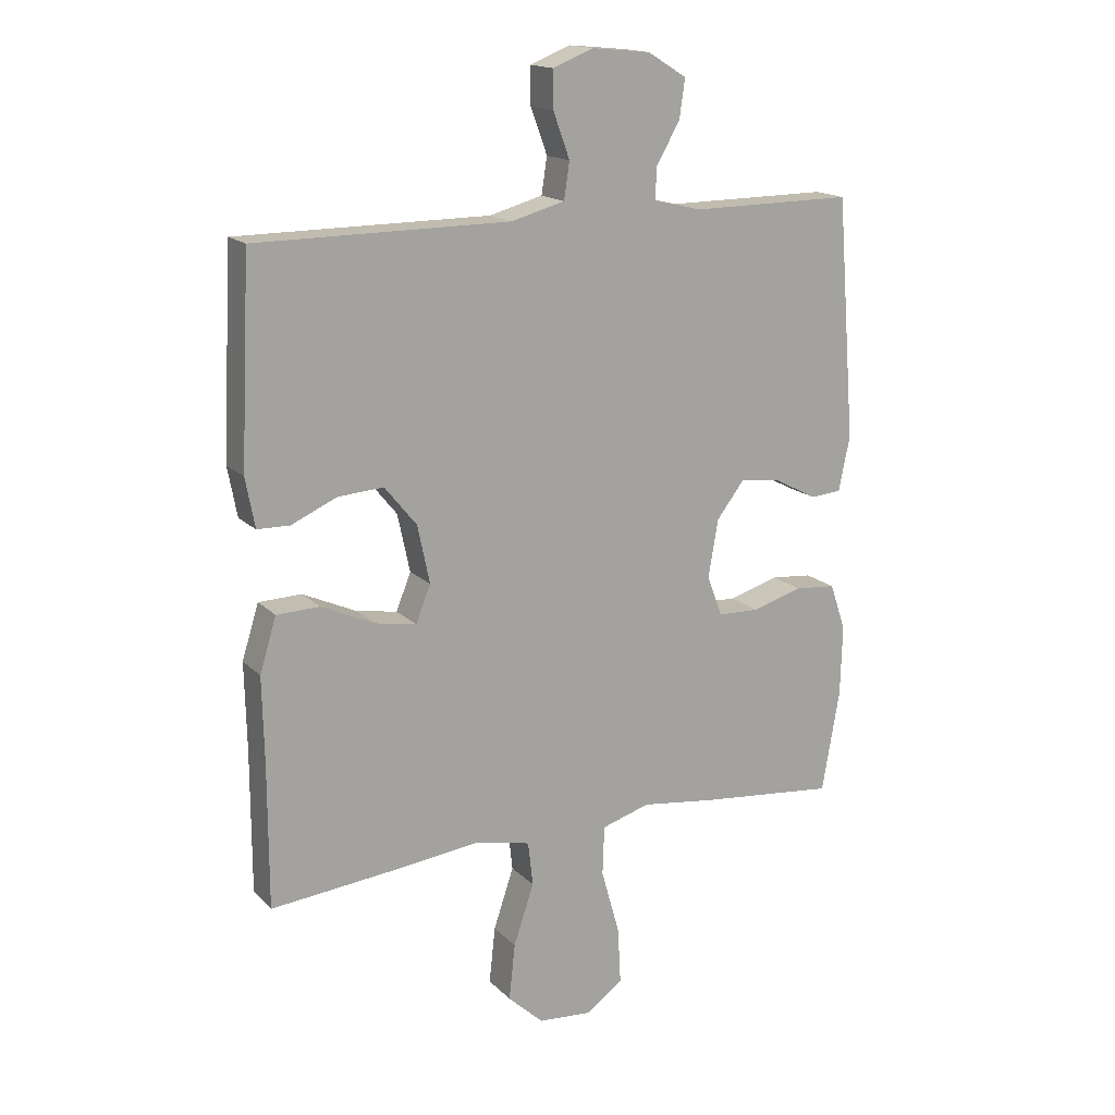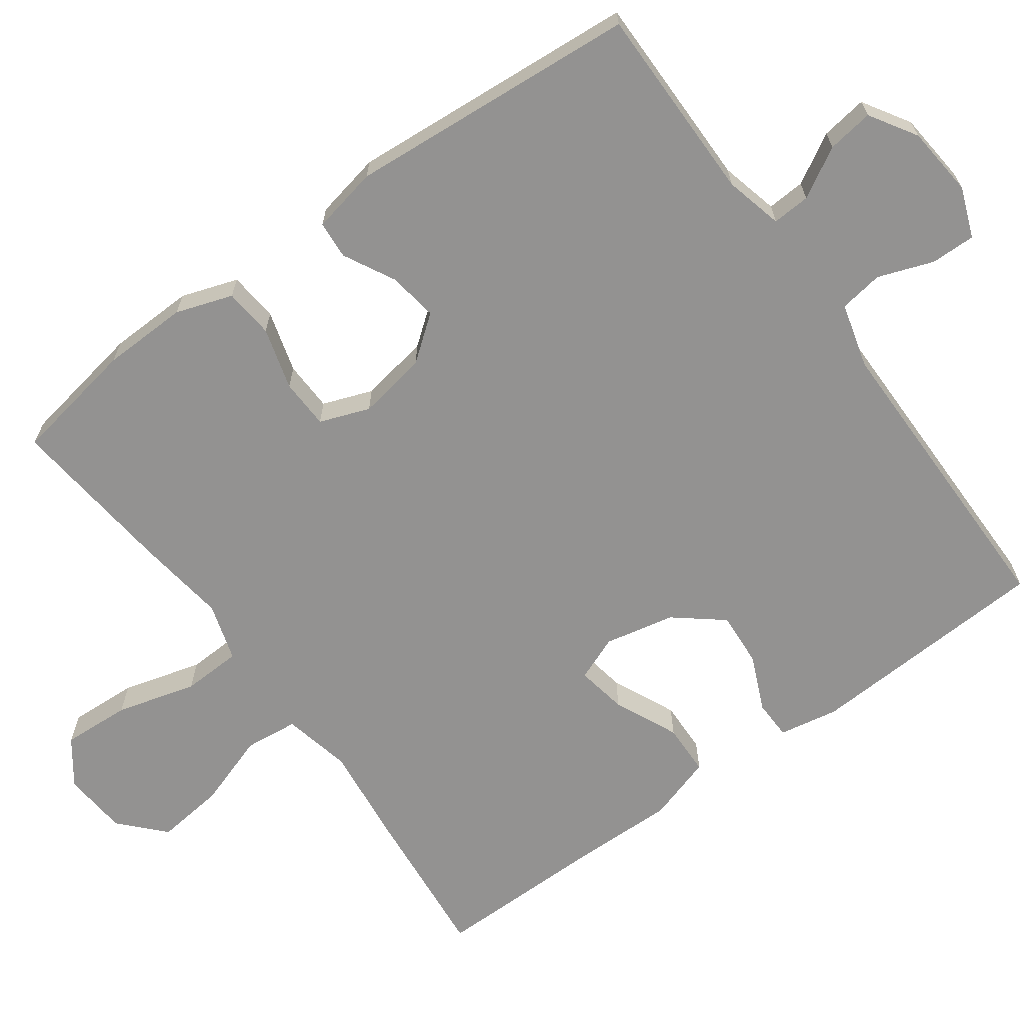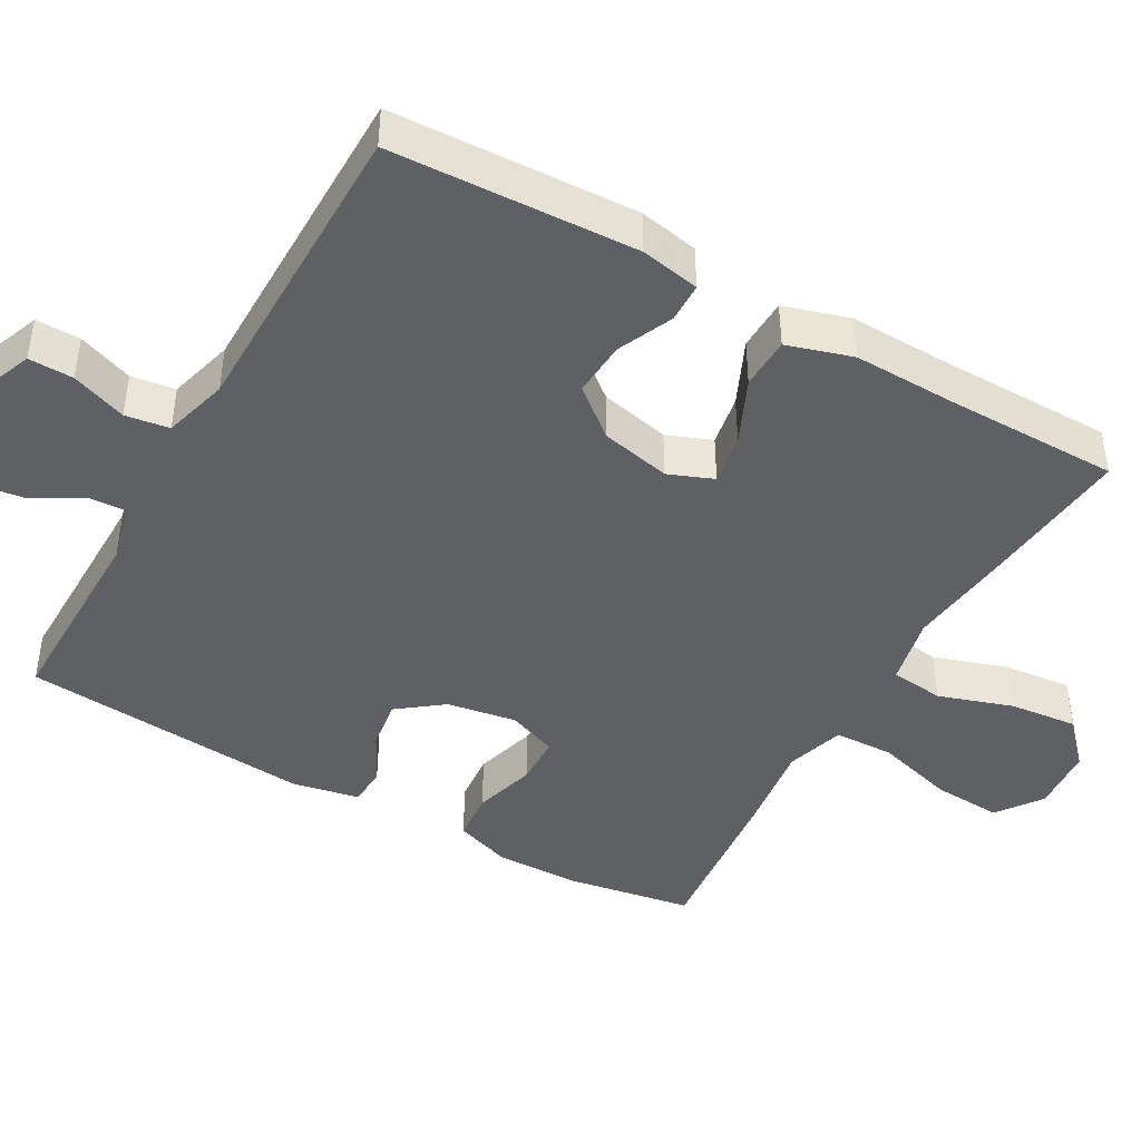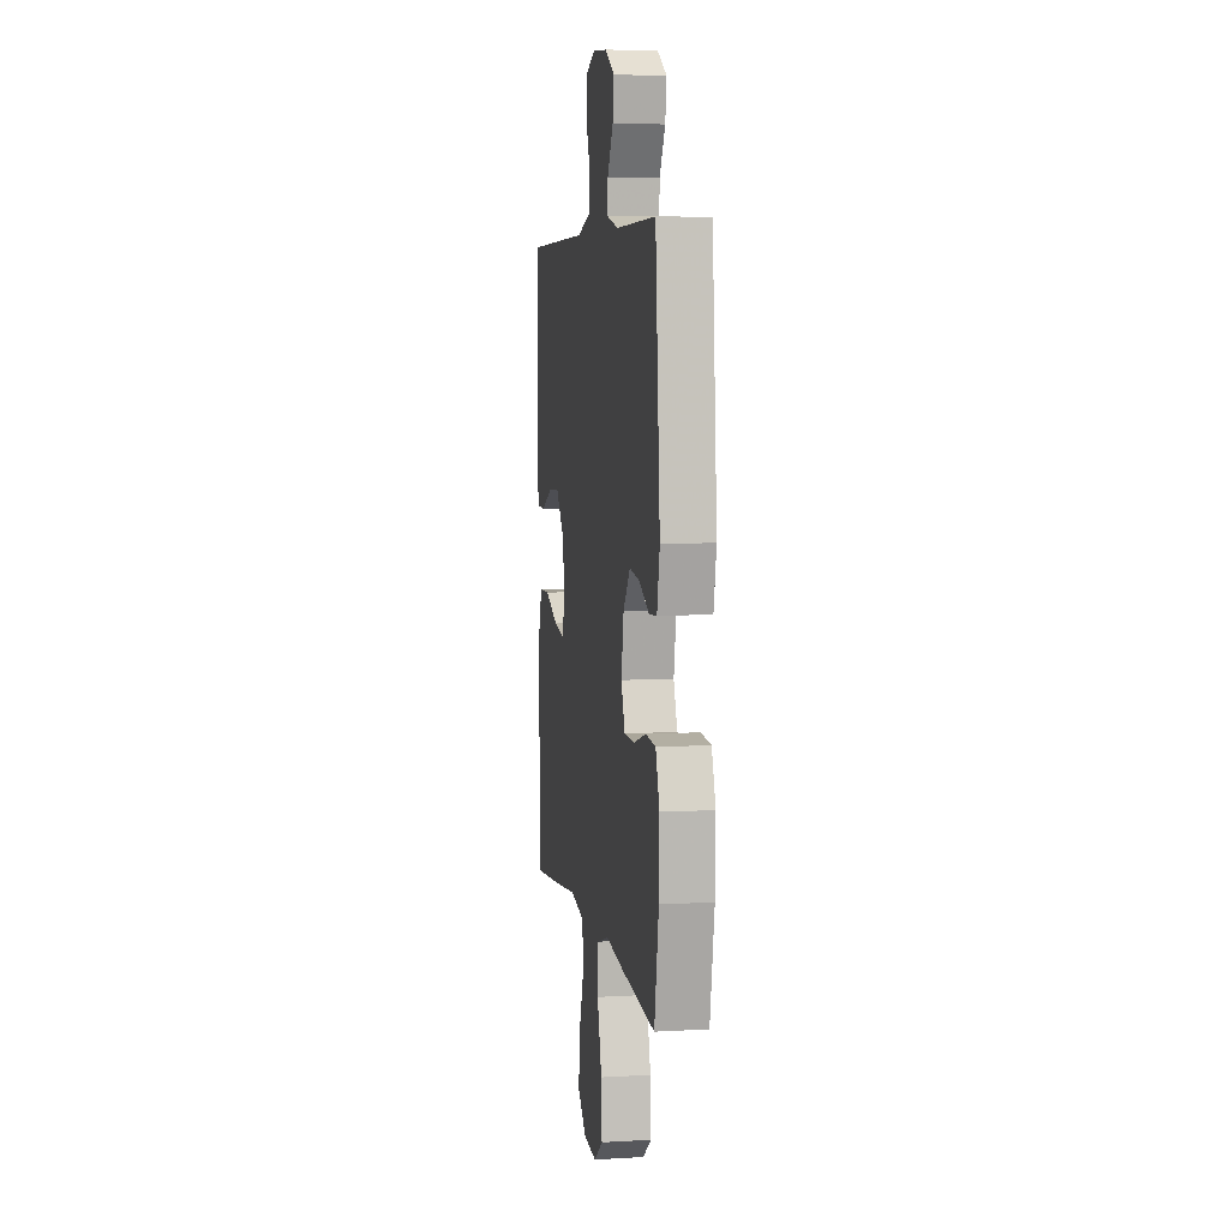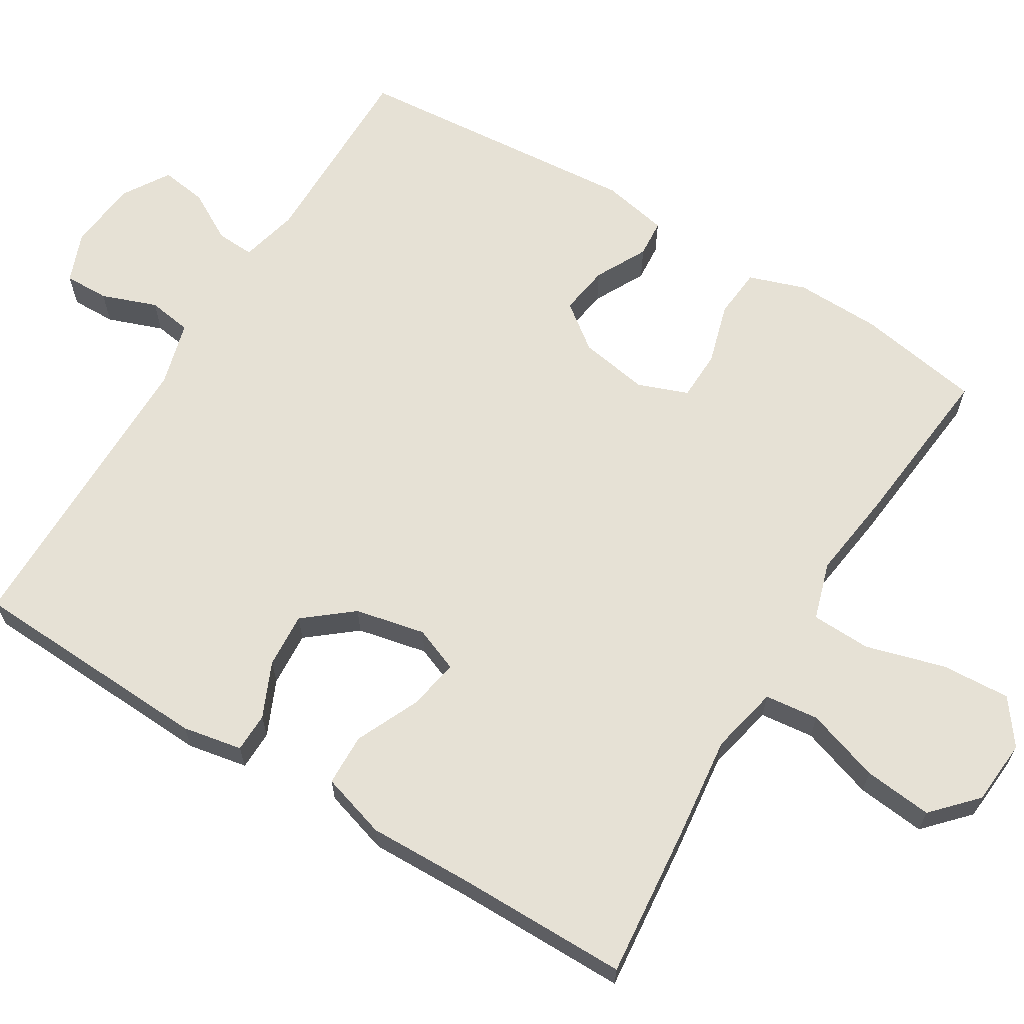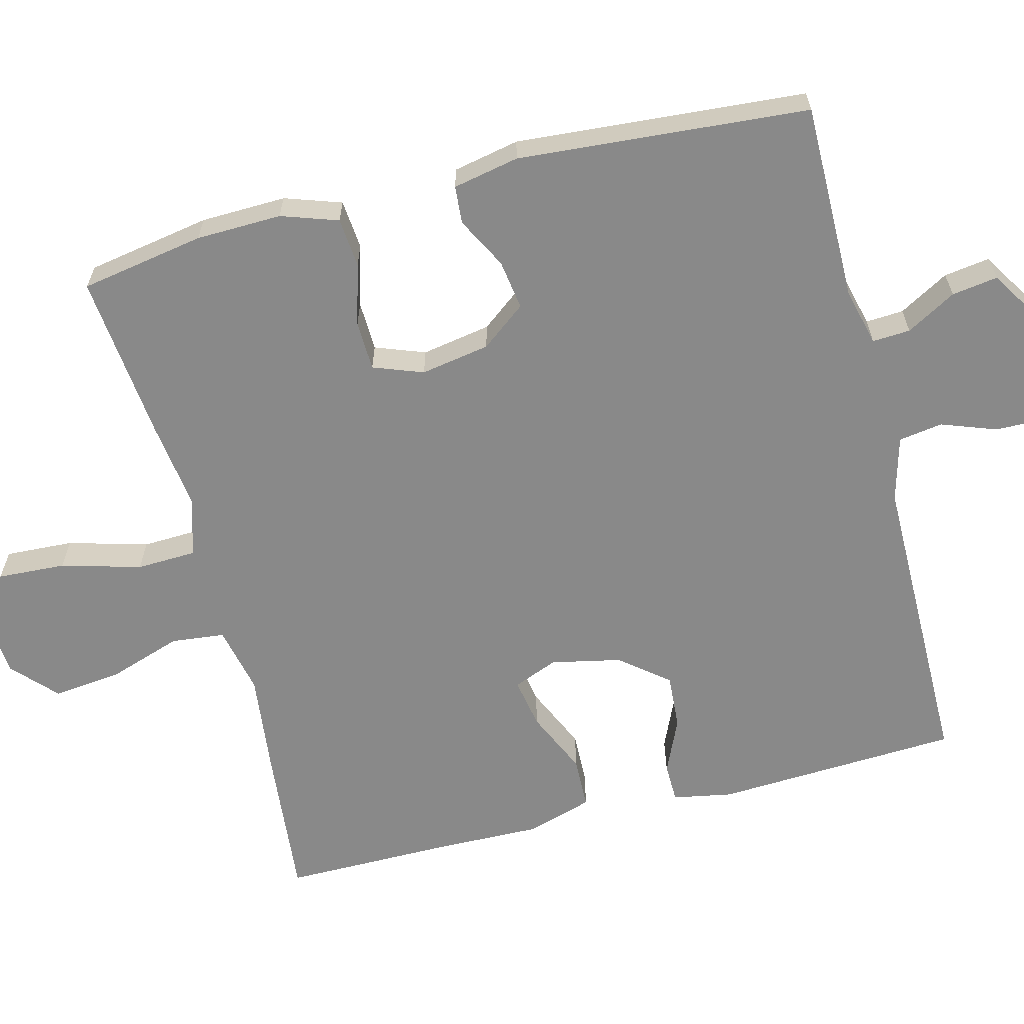
<metadata>
{"format":"obj","ext":"obj","renderer":"f3d","projection":"perspective","resolution":1024,"background":"white","views":[{"elev":16.4,"azim":151.4,"up":"+Z"},{"elev":-66.5,"azim":-53.9,"up":"+Y"},{"elev":-44.1,"azim":60.4,"up":"+Y"},{"elev":6.0,"azim":-99.8,"up":"+Z"},{"elev":64.6,"azim":121.3,"up":"+Y"},{"elev":-63.2,"azim":-75.6,"up":"+Y"}]}
</metadata>
<code>
v 0.5 0.07 0.5
v 0.516 0.07 0.171
v 0.501 0.07 0.091
v 0.448 0.07 0.09
v 0.374 0.07 0.123
v 0.3 0.07 0.128
v 0.248 0.07 0.064
v 0.228 0.07 -0.03
v 0.252 0.07 -0.09
v 0.32 0.07 -0.078
v 0.406 0.07 -0.039
v 0.476 0.07 -0.041
v 0.503 0.07 -0.129
v 0.5 0.07 -0.267
v 0.5 0.07 -0.5
v 0.294 0.07 -0.48
v 0.156 0.07 -0.464
v 0.064 0.07 -0.484
v 0.056 0.07 -0.556
v 0.089 0.07 -0.655
v 0.099 0.07 -0.747
v 0.041 0.07 -0.801
v -0.047 0.07 -0.808
v -0.107 0.07 -0.764
v -0.102 0.07 -0.672
v -0.072 0.07 -0.565
v -0.075 0.07 -0.485
v -0.153 0.07 -0.461
v -0.274 0.07 -0.477
v -0.5 0.07 -0.5
v -0.529 0.07 -0.333
v -0.532 0.07 -0.218
v -0.506 0.07 -0.142
v -0.439 0.07 -0.136
v -0.356 0.07 -0.16
v -0.289 0.07 -0.158
v -0.264 0.07 -0.091
v -0.28 0.07 0.002
v -0.326 0.07 0.062
v -0.393 0.07 0.052
v -0.462 0.07 0.016
v -0.513 0.07 0.02
v -0.531 0.07 0.109
v -0.5 0.07 0.5
v -0.234 0.07 0.498
v -0.156 0.07 0.517
v -0.159 0.07 0.568
v -0.197 0.07 0.635
v -0.206 0.07 0.697
v -0.143 0.07 0.736
v -0.048 0.07 0.745
v 0.019 0.07 0.719
v 0.018 0.07 0.659
v -0.009 0.07 0.585
v 0 0.07 0.526
v 0.087 0.07 0.502
v 0.5 0 0.5
v 0.516 0 0.171
v 0.501 0 0.091
v 0.448 0 0.09
v 0.374 0 0.123
v 0.3 0 0.128
v 0.248 0 0.064
v 0.228 0 -0.03
v 0.252 0 -0.09
v 0.32 0 -0.078
v 0.406 0 -0.039
v 0.476 0 -0.041
v 0.503 0 -0.129
v 0.5 0 -0.267
v 0.5 0 -0.5
v 0.294 0 -0.48
v 0.156 0 -0.464
v 0.064 0 -0.484
v 0.056 0 -0.556
v 0.089 0 -0.655
v 0.099 0 -0.747
v 0.041 0 -0.801
v -0.047 0 -0.808
v -0.107 0 -0.764
v -0.102 0 -0.672
v -0.072 0 -0.565
v -0.075 0 -0.485
v -0.153 0 -0.461
v -0.274 0 -0.477
v -0.5 0 -0.5
v -0.529 0 -0.333
v -0.532 0 -0.218
v -0.506 0 -0.142
v -0.439 0 -0.136
v -0.356 0 -0.16
v -0.289 0 -0.158
v -0.264 0 -0.091
v -0.28 0 0.002
v -0.326 0 0.062
v -0.393 0 0.052
v -0.462 0 0.016
v -0.513 0 0.02
v -0.531 0 0.109
v -0.5 0 0.5
v -0.234 0 0.498
v -0.156 0 0.517
v -0.159 0 0.568
v -0.197 0 0.635
v -0.206 0 0.697
v -0.143 0 0.736
v -0.048 0 0.745
v 0.019 0 0.719
v 0.018 0 0.659
v -0.009 0 0.585
v 0 0 0.526
v 0.087 0 0.502
f 51 52 53 54
f 51 54 55
f 50 51 55
f 47 48 49 50
f 46 47 50 55
f 45 46 55 56
f 43 44 45
f 40 41 42 43
f 39 40 43 45
f 38 39 45 56
f 32 33 34 35
f 32 35 36
f 31 32 36
f 28 29 30 31
f 27 28 31 36
f 23 24 25 26
f 23 26 27
f 22 23 27
f 19 20 21 22
f 19 22 27
f 18 19 27 36
f 14 15 16 17
f 10 11 12 13
f 9 10 13 14
f 2 3 4 5
f 2 5 6
f 1 2 6
f 37 38 56 1
f 9 14 17 18
f 8 9 18 36
f 7 8 36 37
f 1 6 7 37
f 110 109 108 107
f 111 110 107
f 111 107 106
f 106 105 104 103
f 111 106 103 102
f 112 111 102 101
f 101 100 99
f 99 98 97 96
f 101 99 96 95
f 112 101 95 94
f 91 90 89 88
f 92 91 88
f 92 88 87
f 87 86 85 84
f 92 87 84 83
f 82 81 80 79
f 83 82 79
f 83 79 78
f 78 77 76 75
f 83 78 75
f 92 83 75 74
f 73 72 71 70
f 69 68 67 66
f 70 69 66 65
f 61 60 59 58
f 62 61 58
f 62 58 57
f 57 112 94 93
f 74 73 70 65
f 92 74 65 64
f 93 92 64 63
f 93 63 62 57
f 1 57 58 2
f 2 58 59 3
f 3 59 60 4
f 4 60 61 5
f 5 61 62 6
f 6 62 63 7
f 7 63 64 8
f 8 64 65 9
f 9 65 66 10
f 10 66 67 11
f 11 67 68 12
f 12 68 69 13
f 13 69 70 14
f 14 70 71 15
f 15 71 72 16
f 16 72 73 17
f 17 73 74 18
f 18 74 75 19
f 19 75 76 20
f 20 76 77 21
f 21 77 78 22
f 22 78 79 23
f 23 79 80 24
f 24 80 81 25
f 25 81 82 26
f 26 82 83 27
f 27 83 84 28
f 28 84 85 29
f 29 85 86 30
f 30 86 87 31
f 31 87 88 32
f 32 88 89 33
f 33 89 90 34
f 34 90 91 35
f 35 91 92 36
f 36 92 93 37
f 37 93 94 38
f 38 94 95 39
f 39 95 96 40
f 40 96 97 41
f 41 97 98 42
f 42 98 99 43
f 43 99 100 44
f 44 100 101 45
f 45 101 102 46
f 46 102 103 47
f 47 103 104 48
f 48 104 105 49
f 49 105 106 50
f 50 106 107 51
f 51 107 108 52
f 52 108 109 53
f 53 109 110 54
f 54 110 111 55
f 55 111 112 56
f 56 112 57 1

</code>
